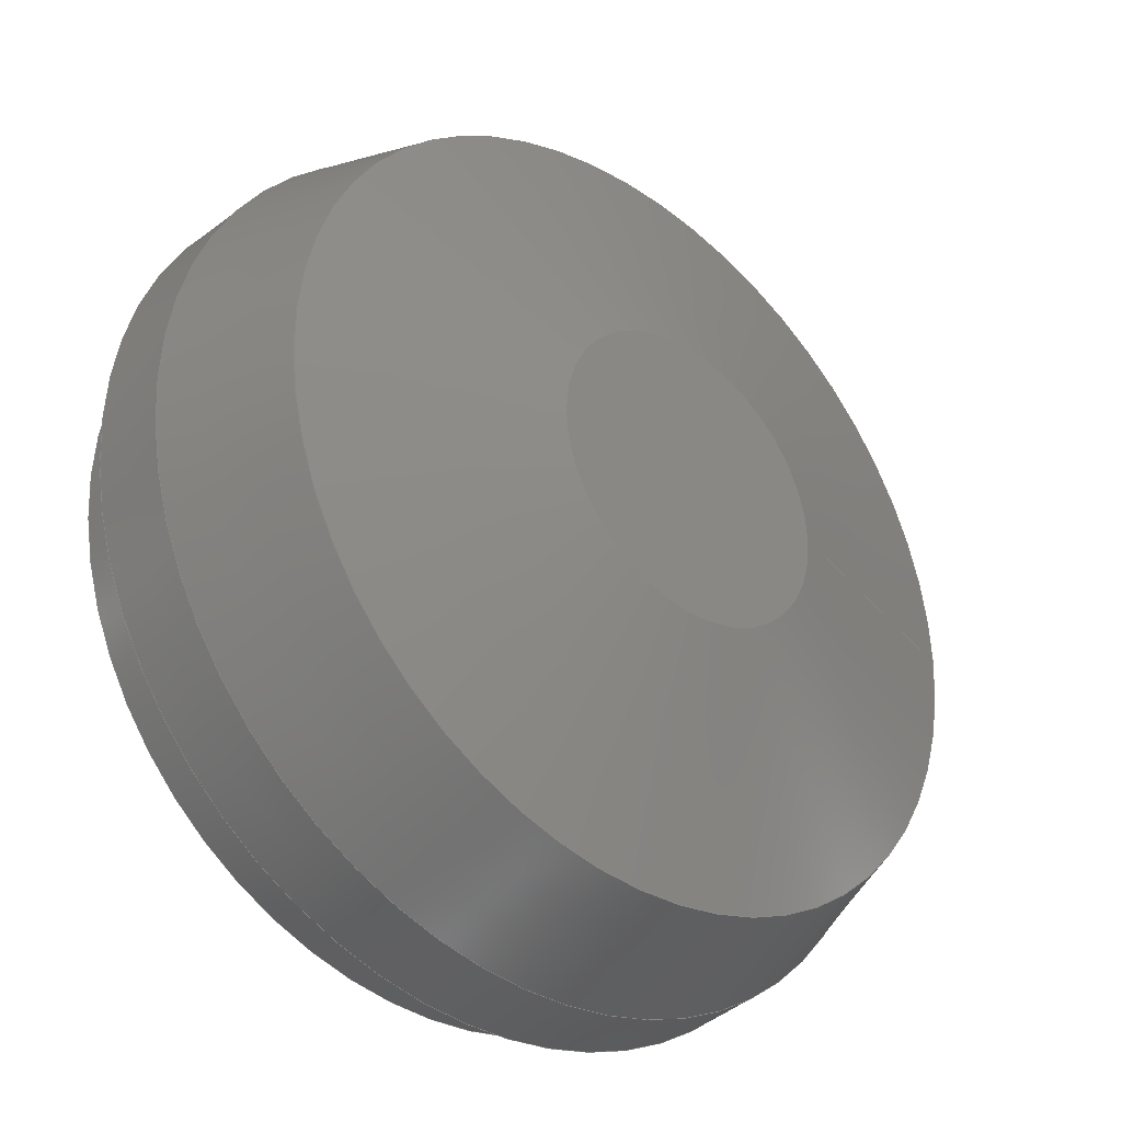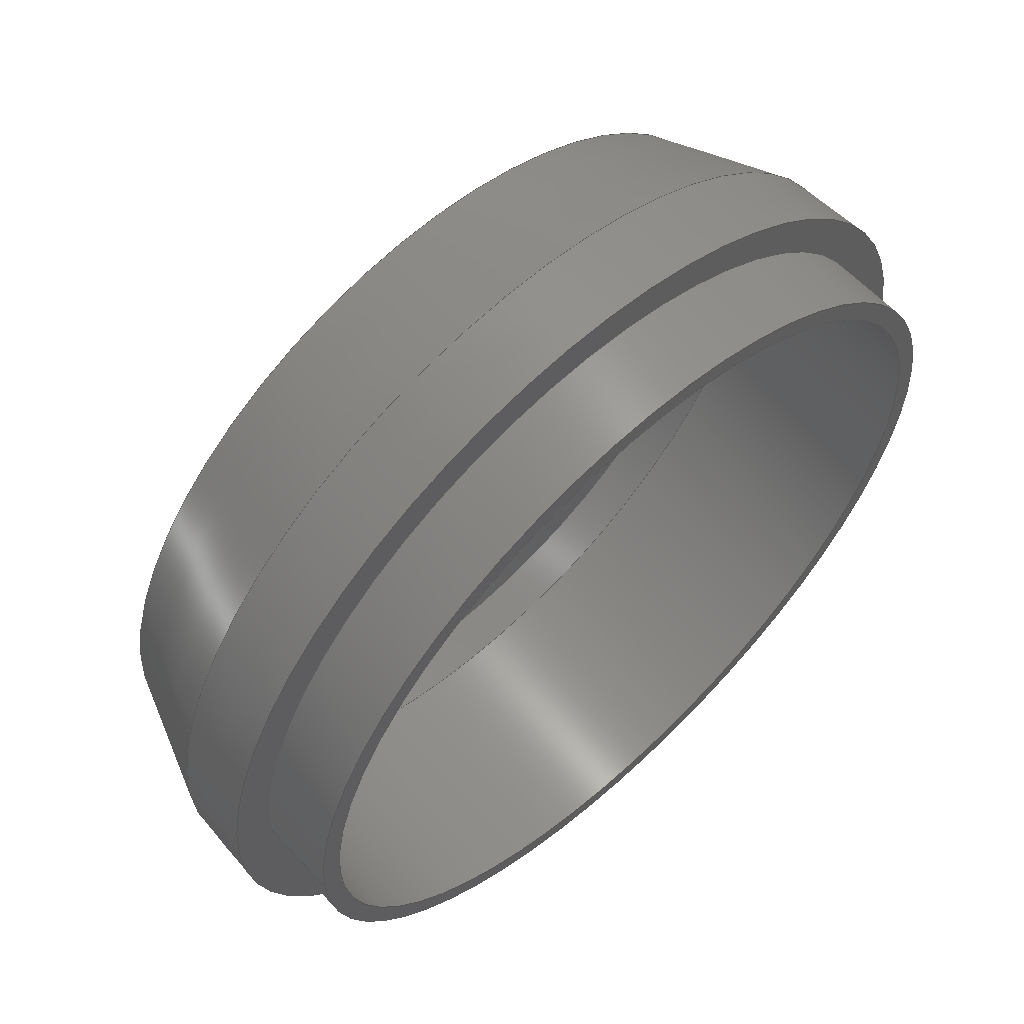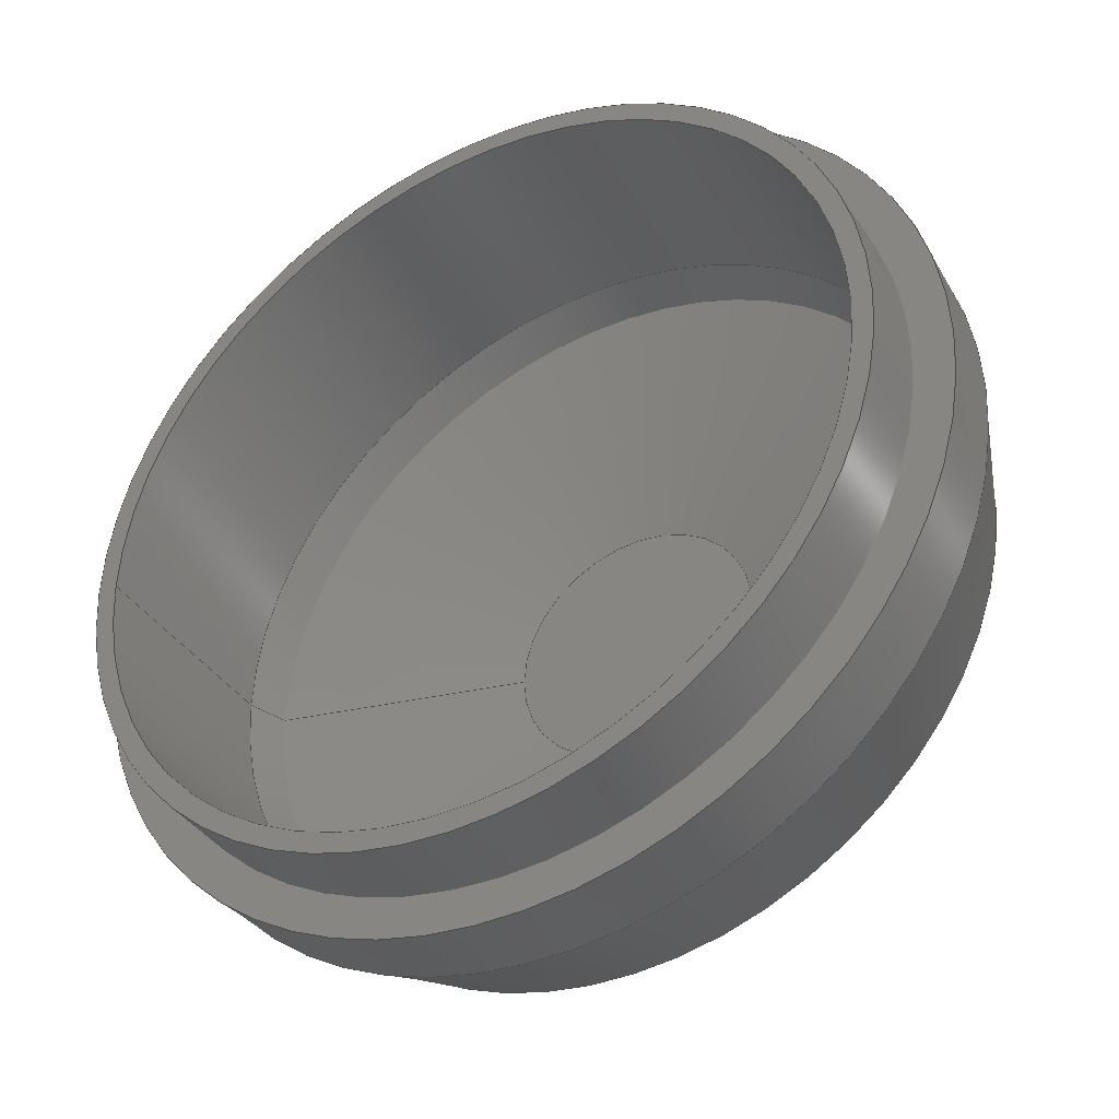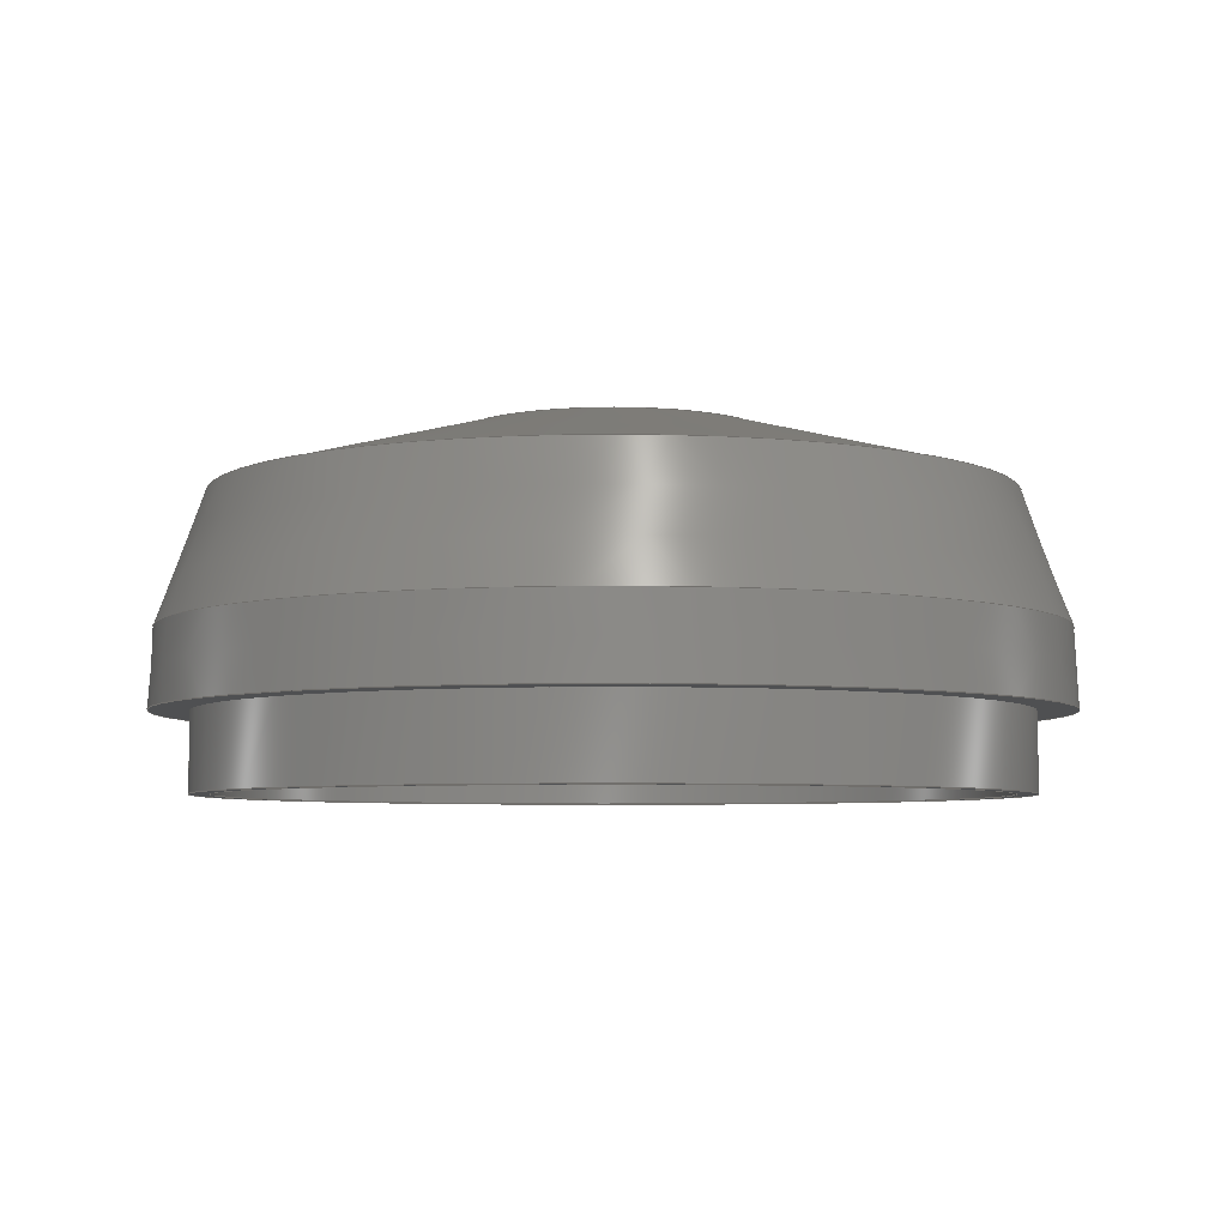
<metadata>
{"format":"step","ext":"stp","renderer":"f3d","projection":"perspective","resolution":1024,"background":"white","views":[{"elev":-34.6,"azim":-41.3,"up":"+Y"},{"elev":60.9,"azim":137.2,"up":"+Y"},{"elev":-39.1,"azim":-149.9,"up":"+Y"},{"elev":-5.4,"azim":174.5,"up":"+Z"}]}
</metadata>
<code>
ISO-10303-21;
DATA;
#1=MECHANICAL_DESIGN_GEOMETRIC_PRESENTATION_REPRESENTATION('',(#4),#267);
#2=SHAPE_REPRESENTATION_RELATIONSHIP('SRR','None',#274,#3);
#3=ADVANCED_BREP_SHAPE_REPRESENTATION('',(#5),#266);
#4=STYLED_ITEM('',(#284),#5);
#5=MANIFOLD_SOLID_BREP('Body1',#139);
#6=CONICAL_SURFACE('',#160,28.4,1.309);
#7=CONICAL_SURFACE('',#164,31.31,0.3491);
#8=CONICAL_SURFACE('',#165,30.05,1.309);
#9=CONICAL_SURFACE('',#169,33.69,0.3491);
#10=CONICAL_SURFACE('',#171,34,0.05236);
#11=FACE_BOUND('',#30,.T.);
#12=FACE_BOUND('',#40,.T.);
#13=PLANE('',#156);
#14=PLANE('',#163);
#15=PLANE('',#168);
#16=PLANE('',#173);
#17=FACE_OUTER_BOUND('',#28,.T.);
#18=FACE_OUTER_BOUND('',#29,.T.);
#19=FACE_OUTER_BOUND('',#31,.T.);
#20=FACE_OUTER_BOUND('',#32,.T.);
#21=FACE_OUTER_BOUND('',#33,.T.);
#22=FACE_OUTER_BOUND('',#34,.T.);
#23=FACE_OUTER_BOUND('',#35,.T.);
#24=FACE_OUTER_BOUND('',#36,.T.);
#25=FACE_OUTER_BOUND('',#37,.T.);
#26=FACE_OUTER_BOUND('',#38,.T.);
#27=FACE_OUTER_BOUND('',#39,.T.);
#28=EDGE_LOOP('',(#92,#93,#94,#95));
#29=EDGE_LOOP('',(#96));
#30=EDGE_LOOP('',(#97));
#31=EDGE_LOOP('',(#98,#99,#100,#101));
#32=EDGE_LOOP('',(#102,#103,#104,#105));
#33=EDGE_LOOP('',(#106));
#34=EDGE_LOOP('',(#107,#108,#109,#110));
#35=EDGE_LOOP('',(#111,#112,#113,#114));
#36=EDGE_LOOP('',(#115));
#37=EDGE_LOOP('',(#116,#117,#118,#119));
#38=EDGE_LOOP('',(#120,#121,#122,#123));
#39=EDGE_LOOP('',(#124));
#40=EDGE_LOOP('',(#125));
#41=LINE('',#230,#48);
#42=LINE('',#238,#49);
#43=LINE('',#243,#50);
#44=LINE('',#247,#51);
#45=LINE('',#252,#52);
#46=LINE('',#257,#53);
#47=LINE('',#261,#54);
#48=VECTOR('',#180,31);
#49=VECTOR('',#191,29.5);
#50=VECTOR('',#196,28.4);
#51=VECTOR('',#203,31.31);
#52=VECTOR('',#208,30.05);
#53=VECTOR('',#215,33.69);
#54=VECTOR('',#220,34);
#55=CIRCLE('',#154,31);
#56=CIRCLE('',#155,31);
#57=CIRCLE('',#157,29.5);
#58=CIRCLE('',#159,29.5);
#59=CIRCLE('',#161,28.4);
#60=CIRCLE('',#162,9.742);
#61=CIRCLE('',#166,11.39);
#62=CIRCLE('',#167,30.05);
#63=CIRCLE('',#170,33.69);
#64=CIRCLE('',#172,34);
#65=VERTEX_POINT('',#227);
#66=VERTEX_POINT('',#229);
#67=VERTEX_POINT('',#233);
#68=VERTEX_POINT('',#236);
#69=VERTEX_POINT('',#240);
#70=VERTEX_POINT('',#242);
#71=VERTEX_POINT('',#249);
#72=VERTEX_POINT('',#251);
#73=VERTEX_POINT('',#256);
#74=VERTEX_POINT('',#260);
#75=EDGE_CURVE('',#65,#65,#55,.T.);
#76=EDGE_CURVE('',#65,#66,#41,.T.);
#77=EDGE_CURVE('',#66,#66,#56,.T.);
#78=EDGE_CURVE('',#67,#67,#57,.T.);
#79=EDGE_CURVE('',#68,#68,#58,.T.);
#80=EDGE_CURVE('',#68,#67,#42,.T.);
#81=EDGE_CURVE('',#69,#69,#59,.T.);
#82=EDGE_CURVE('',#69,#70,#43,.T.);
#83=EDGE_CURVE('',#70,#70,#60,.T.);
#84=EDGE_CURVE('',#68,#69,#44,.T.);
#85=EDGE_CURVE('',#71,#71,#61,.T.);
#86=EDGE_CURVE('',#71,#72,#45,.T.);
#87=EDGE_CURVE('',#72,#72,#62,.T.);
#88=EDGE_CURVE('',#72,#73,#46,.T.);
#89=EDGE_CURVE('',#73,#73,#63,.T.);
#90=EDGE_CURVE('',#73,#74,#47,.T.);
#91=EDGE_CURVE('',#74,#74,#64,.T.);
#92=ORIENTED_EDGE('',*,*,#75,.F.);
#93=ORIENTED_EDGE('',*,*,#76,.T.);
#94=ORIENTED_EDGE('',*,*,#77,.F.);
#95=ORIENTED_EDGE('',*,*,#76,.F.);
#96=ORIENTED_EDGE('',*,*,#75,.T.);
#97=ORIENTED_EDGE('',*,*,#78,.T.);
#98=ORIENTED_EDGE('',*,*,#79,.F.);
#99=ORIENTED_EDGE('',*,*,#80,.T.);
#100=ORIENTED_EDGE('',*,*,#78,.F.);
#101=ORIENTED_EDGE('',*,*,#80,.F.);
#102=ORIENTED_EDGE('',*,*,#81,.T.);
#103=ORIENTED_EDGE('',*,*,#82,.T.);
#104=ORIENTED_EDGE('',*,*,#83,.F.);
#105=ORIENTED_EDGE('',*,*,#82,.F.);
#106=ORIENTED_EDGE('',*,*,#83,.T.);
#107=ORIENTED_EDGE('',*,*,#79,.T.);
#108=ORIENTED_EDGE('',*,*,#84,.T.);
#109=ORIENTED_EDGE('',*,*,#81,.F.);
#110=ORIENTED_EDGE('',*,*,#84,.F.);
#111=ORIENTED_EDGE('',*,*,#85,.T.);
#112=ORIENTED_EDGE('',*,*,#86,.T.);
#113=ORIENTED_EDGE('',*,*,#87,.F.);
#114=ORIENTED_EDGE('',*,*,#86,.F.);
#115=ORIENTED_EDGE('',*,*,#85,.F.);
#116=ORIENTED_EDGE('',*,*,#87,.T.);
#117=ORIENTED_EDGE('',*,*,#88,.T.);
#118=ORIENTED_EDGE('',*,*,#89,.F.);
#119=ORIENTED_EDGE('',*,*,#88,.F.);
#120=ORIENTED_EDGE('',*,*,#89,.T.);
#121=ORIENTED_EDGE('',*,*,#90,.T.);
#122=ORIENTED_EDGE('',*,*,#91,.T.);
#123=ORIENTED_EDGE('',*,*,#90,.F.);
#124=ORIENTED_EDGE('',*,*,#91,.F.);
#125=ORIENTED_EDGE('',*,*,#77,.T.);
#126=CYLINDRICAL_SURFACE('',#153,31);
#127=CYLINDRICAL_SURFACE('',#158,29.5);
#128=ADVANCED_FACE('',(#17),#126,.T.);
#129=ADVANCED_FACE('',(#18,#11),#13,.F.);
#130=ADVANCED_FACE('',(#19),#127,.F.);
#131=ADVANCED_FACE('',(#20),#6,.F.);
#132=ADVANCED_FACE('',(#21),#14,.F.);
#133=ADVANCED_FACE('',(#22),#7,.F.);
#134=ADVANCED_FACE('',(#23),#8,.T.);
#135=ADVANCED_FACE('',(#24),#15,.T.);
#136=ADVANCED_FACE('',(#25),#9,.T.);
#137=ADVANCED_FACE('',(#26),#10,.T.);
#138=ADVANCED_FACE('',(#27,#12),#16,.F.);
#139=CLOSED_SHELL('',(#128,#129,#130,#131,#132,#133,#134,#135,#136,#137,
#138));
#140=DERIVED_UNIT_ELEMENT(#142,1);
#141=DERIVED_UNIT_ELEMENT(#269,-3);
#142=(
MASS_UNIT()
NAMED_UNIT(*)
SI_UNIT(.KILO.,.GRAM.)
);
#143=DERIVED_UNIT((#140,#141));
#144=MEASURE_REPRESENTATION_ITEM('density measure',
POSITIVE_RATIO_MEASURE(7850),#143);
#145=PROPERTY_DEFINITION_REPRESENTATION(#150,#147);
#146=PROPERTY_DEFINITION_REPRESENTATION(#151,#148);
#147=REPRESENTATION('material name',(#149),#266);
#148=REPRESENTATION('density',(#144),#266);
#149=DESCRIPTIVE_REPRESENTATION_ITEM('Steel','Steel');
#150=PROPERTY_DEFINITION('material property','material name',#276);
#151=PROPERTY_DEFINITION('material property','density of part',#276);
#152=AXIS2_PLACEMENT_3D('placement',#225,#174,#175);
#153=AXIS2_PLACEMENT_3D('',#226,#176,#177);
#154=AXIS2_PLACEMENT_3D('',#228,#178,#179);
#155=AXIS2_PLACEMENT_3D('',#231,#181,#182);
#156=AXIS2_PLACEMENT_3D('',#232,#183,#184);
#157=AXIS2_PLACEMENT_3D('',#234,#185,#186);
#158=AXIS2_PLACEMENT_3D('',#235,#187,#188);
#159=AXIS2_PLACEMENT_3D('',#237,#189,#190);
#160=AXIS2_PLACEMENT_3D('',#239,#192,#193);
#161=AXIS2_PLACEMENT_3D('',#241,#194,#195);
#162=AXIS2_PLACEMENT_3D('',#244,#197,#198);
#163=AXIS2_PLACEMENT_3D('',#245,#199,#200);
#164=AXIS2_PLACEMENT_3D('',#246,#201,#202);
#165=AXIS2_PLACEMENT_3D('',#248,#204,#205);
#166=AXIS2_PLACEMENT_3D('',#250,#206,#207);
#167=AXIS2_PLACEMENT_3D('',#253,#209,#210);
#168=AXIS2_PLACEMENT_3D('',#254,#211,#212);
#169=AXIS2_PLACEMENT_3D('',#255,#213,#214);
#170=AXIS2_PLACEMENT_3D('',#258,#216,#217);
#171=AXIS2_PLACEMENT_3D('',#259,#218,#219);
#172=AXIS2_PLACEMENT_3D('',#262,#221,#222);
#173=AXIS2_PLACEMENT_3D('',#263,#223,#224);
#174=DIRECTION('axis',(0,0,1));
#175=DIRECTION('refdir',(1,0,0));
#176=DIRECTION('center_axis',(0,0,-1));
#177=DIRECTION('ref_axis',(-1,0,0));
#178=DIRECTION('center_axis',(0,0,-1));
#179=DIRECTION('ref_axis',(-1,0,0));
#180=DIRECTION('',(0,0,1));
#181=DIRECTION('center_axis',(0,0,1));
#182=DIRECTION('ref_axis',(-1,0,0));
#183=DIRECTION('center_axis',(0,0,1));
#184=DIRECTION('ref_axis',(-1,0,0));
#185=DIRECTION('center_axis',(0,0,1));
#186=DIRECTION('ref_axis',(-1,0,0));
#187=DIRECTION('center_axis',(0,0,1));
#188=DIRECTION('ref_axis',(-1,0,0));
#189=DIRECTION('center_axis',(0,0,-1));
#190=DIRECTION('ref_axis',(-1,0,0));
#191=DIRECTION('',(0,0,-1));
#192=DIRECTION('center_axis',(0,0,-1));
#193=DIRECTION('ref_axis',(-1,0,0));
#194=DIRECTION('center_axis',(0,0,-1));
#195=DIRECTION('ref_axis',(-1,0,0));
#196=DIRECTION('',(-0.9659,-1.183e-16,0.2588));
#197=DIRECTION('center_axis',(0,0,-1));
#198=DIRECTION('ref_axis',(-1,0,0));
#199=DIRECTION('center_axis',(0,0,1));
#200=DIRECTION('ref_axis',(-1,0,0));
#201=DIRECTION('center_axis',(0,0,-1));
#202=DIRECTION('ref_axis',(-1,0,0));
#203=DIRECTION('',(-0.342,-4.189e-17,0.9397));
#204=DIRECTION('center_axis',(0,0,-1));
#205=DIRECTION('ref_axis',(-1,0,0));
#206=DIRECTION('center_axis',(0,0,-1));
#207=DIRECTION('ref_axis',(-1,0,0));
#208=DIRECTION('',(0.9659,1.183e-16,-0.2588));
#209=DIRECTION('center_axis',(0,0,-1));
#210=DIRECTION('ref_axis',(-1,0,0));
#211=DIRECTION('center_axis',(0,0,1));
#212=DIRECTION('ref_axis',(-1,0,0));
#213=DIRECTION('center_axis',(0,0,-1));
#214=DIRECTION('ref_axis',(-1,0,0));
#215=DIRECTION('',(0.342,4.189e-17,-0.9397));
#216=DIRECTION('center_axis',(0,0,-1));
#217=DIRECTION('ref_axis',(-1,0,0));
#218=DIRECTION('center_axis',(0,0,-1));
#219=DIRECTION('ref_axis',(-1,0,0));
#220=DIRECTION('',(0.05234,6.409e-18,-0.9986));
#221=DIRECTION('center_axis',(0,0,1));
#222=DIRECTION('ref_axis',(-1,0,0));
#223=DIRECTION('center_axis',(0,0,1));
#224=DIRECTION('ref_axis',(-1,0,0));
#225=CARTESIAN_POINT('',(0,0,0));
#226=CARTESIAN_POINT('Origin',(0,0,146));
#227=CARTESIAN_POINT('',(31,3.796e-15,140));
#228=CARTESIAN_POINT('Origin',(0,0,140));
#229=CARTESIAN_POINT('',(31,3.796e-15,146));
#230=CARTESIAN_POINT('',(31,-3.796e-15,146));
#231=CARTESIAN_POINT('Origin',(0,0,146));
#232=CARTESIAN_POINT('Origin',(0,0,140));
#233=CARTESIAN_POINT('',(29.5,3.613e-15,140));
#234=CARTESIAN_POINT('Origin',(0,0,140));
#235=CARTESIAN_POINT('Origin',(0,0,146));
#236=CARTESIAN_POINT('',(29.5,-3.613e-15,157));
#237=CARTESIAN_POINT('Origin',(0,0,157));
#238=CARTESIAN_POINT('',(29.5,3.613e-15,146));
#239=CARTESIAN_POINT('Origin',(0,0,160));
#240=CARTESIAN_POINT('',(28.4,-3.478e-15,160));
#241=CARTESIAN_POINT('Origin',(0,0,160));
#242=CARTESIAN_POINT('',(9.742,-1.193e-15,165));
#243=CARTESIAN_POINT('',(28.4,3.478e-15,160));
#244=CARTESIAN_POINT('Origin',(0,0,165));
#245=CARTESIAN_POINT('Origin',(0,0,165));
#246=CARTESIAN_POINT('Origin',(0,0,152));
#247=CARTESIAN_POINT('',(31.31,3.835e-15,152));
#248=CARTESIAN_POINT('Origin',(0,0,162));
#249=CARTESIAN_POINT('',(11.39,-1.394e-15,167));
#250=CARTESIAN_POINT('Origin',(0,0,167));
#251=CARTESIAN_POINT('',(30.05,3.68e-15,162));
#252=CARTESIAN_POINT('',(30.05,3.68e-15,162));
#253=CARTESIAN_POINT('Origin',(0,0,162));
#254=CARTESIAN_POINT('Origin',(0,0,167));
#255=CARTESIAN_POINT('Origin',(0,0,152));
#256=CARTESIAN_POINT('',(33.69,4.125e-15,152));
#257=CARTESIAN_POINT('',(33.69,4.125e-15,152));
#258=CARTESIAN_POINT('Origin',(0,0,152));
#259=CARTESIAN_POINT('Origin',(0,0,146));
#260=CARTESIAN_POINT('',(34,4.164e-15,146));
#261=CARTESIAN_POINT('',(34,4.164e-15,146));
#262=CARTESIAN_POINT('Origin',(0,0,146));
#263=CARTESIAN_POINT('Origin',(0,0,146));
#264=UNCERTAINTY_MEASURE_WITH_UNIT(LENGTH_MEASURE(0.01),#268,
'DISTANCE_ACCURACY_VALUE',
'Maximum model space distance between geometric entities at asserted c
onnectivities');
#265=UNCERTAINTY_MEASURE_WITH_UNIT(LENGTH_MEASURE(0.01),#268,
'DISTANCE_ACCURACY_VALUE',
'Maximum model space distance between geometric entities at asserted c
onnectivities');
#266=(
GEOMETRIC_REPRESENTATION_CONTEXT(3)
GLOBAL_UNCERTAINTY_ASSIGNED_CONTEXT((#264))
GLOBAL_UNIT_ASSIGNED_CONTEXT((#268,#270,#271))
REPRESENTATION_CONTEXT('','3D')
);
#267=(
GEOMETRIC_REPRESENTATION_CONTEXT(3)
GLOBAL_UNCERTAINTY_ASSIGNED_CONTEXT((#265))
GLOBAL_UNIT_ASSIGNED_CONTEXT((#268,#270,#271))
REPRESENTATION_CONTEXT('','3D')
);
#268=(
LENGTH_UNIT()
NAMED_UNIT(*)
SI_UNIT(.MILLI.,.METRE.)
);
#269=(
LENGTH_UNIT()
NAMED_UNIT(*)
SI_UNIT($,.METRE.)
);
#270=(
NAMED_UNIT(*)
PLANE_ANGLE_UNIT()
SI_UNIT($,.RADIAN.)
);
#271=(
NAMED_UNIT(*)
SI_UNIT($,.STERADIAN.)
SOLID_ANGLE_UNIT()
);
#272=SHAPE_DEFINITION_REPRESENTATION(#273,#274);
#273=PRODUCT_DEFINITION_SHAPE('',$,#276);
#274=SHAPE_REPRESENTATION('',(#152),#266);
#275=PRODUCT_DEFINITION_CONTEXT('part definition',#280,'design');
#276=PRODUCT_DEFINITION('RTG Cover','RTG Cover',#277,#275);
#277=PRODUCT_DEFINITION_FORMATION('',$,#282);
#278=PRODUCT_RELATED_PRODUCT_CATEGORY('RTG Cover','RTG Cover',(#282));
#279=APPLICATION_PROTOCOL_DEFINITION('international standard',
'automotive_design',2009,#280);
#280=APPLICATION_CONTEXT(
'Core Data for Automotive Mechanical Design Process');
#281=PRODUCT_CONTEXT('part definition',#280,'mechanical');
#282=PRODUCT('RTG Cover','RTG Cover',$,(#281));
#283=PRESENTATION_STYLE_ASSIGNMENT((#285));
#284=PRESENTATION_STYLE_ASSIGNMENT((#286));
#285=SURFACE_STYLE_USAGE(.BOTH.,#287);
#286=SURFACE_STYLE_USAGE(.BOTH.,#288);
#287=SURFACE_SIDE_STYLE('',(#289));
#288=SURFACE_SIDE_STYLE('',(#290));
#289=SURFACE_STYLE_FILL_AREA(#291);
#290=SURFACE_STYLE_FILL_AREA(#292);
#291=FILL_AREA_STYLE('Steel - Satin',(#293));
#292=FILL_AREA_STYLE('Aluminum - Cast',(#294));
#293=FILL_AREA_STYLE_COLOUR('Steel - Satin',#295);
#294=FILL_AREA_STYLE_COLOUR('Aluminum - Cast',#296);
#295=COLOUR_RGB('Steel - Satin',0.6275,0.6275,0.6275);
#296=COLOUR_RGB('Aluminum - Cast',0.9608,0.9608,0.9647);
ENDSEC;
END-ISO-10303-21;

</code>
